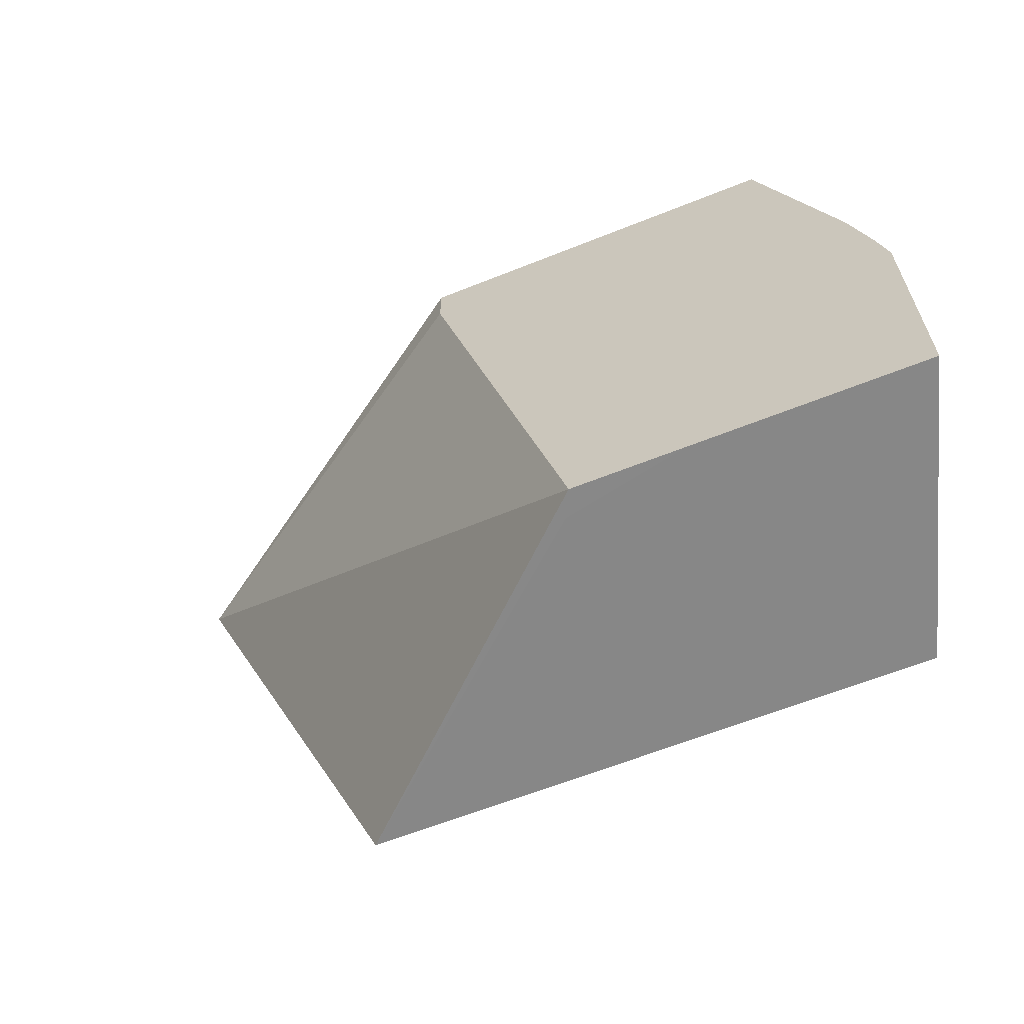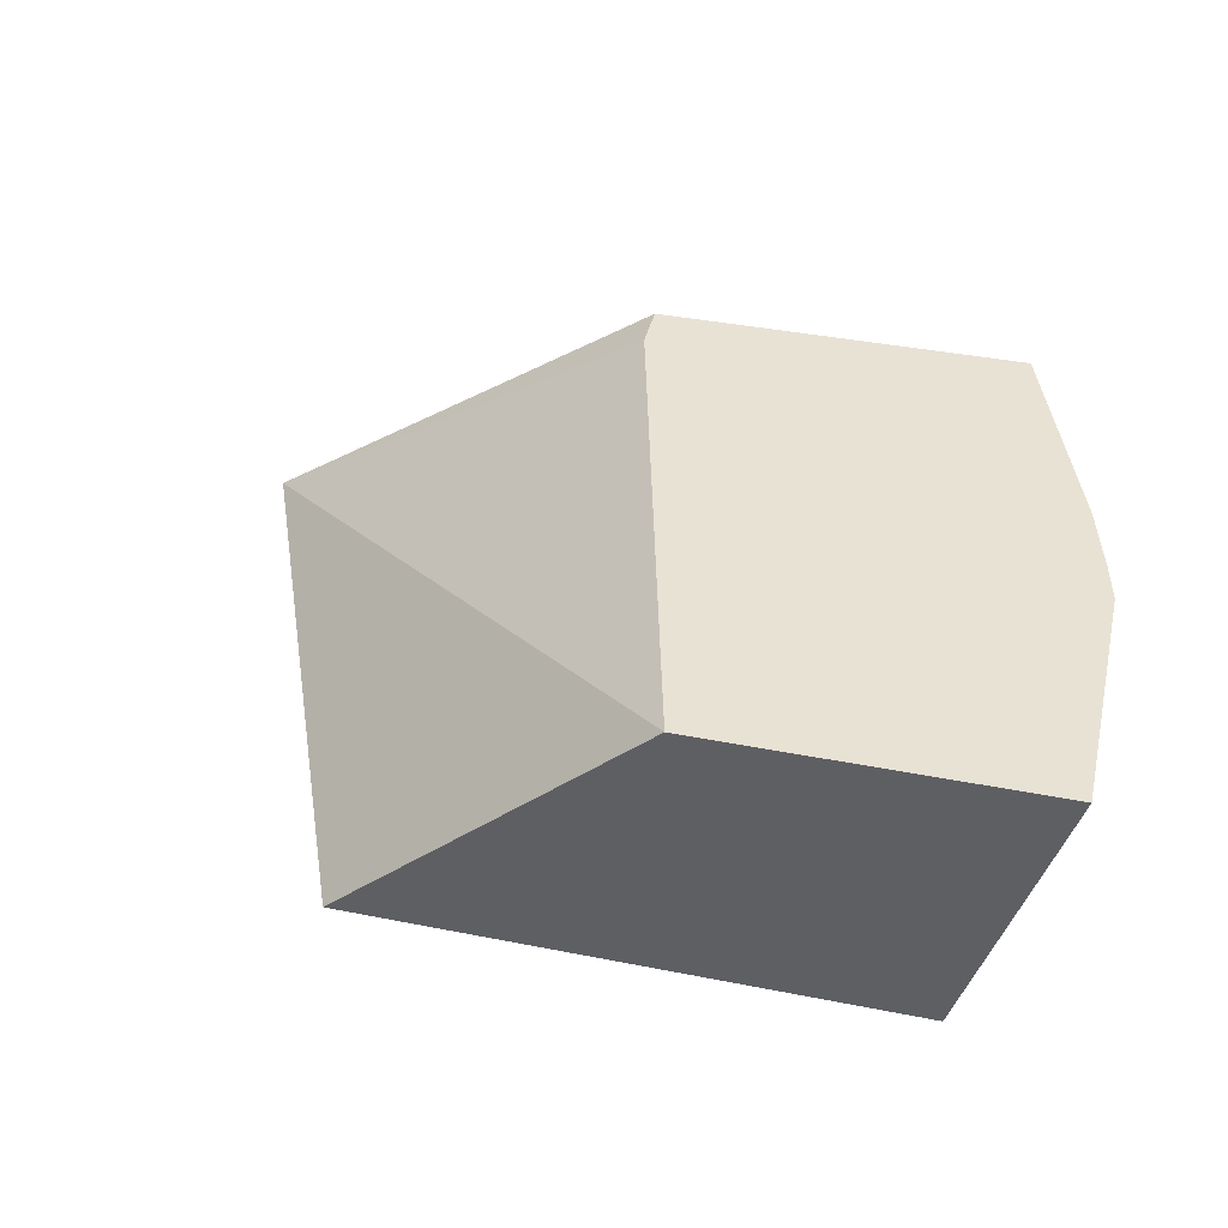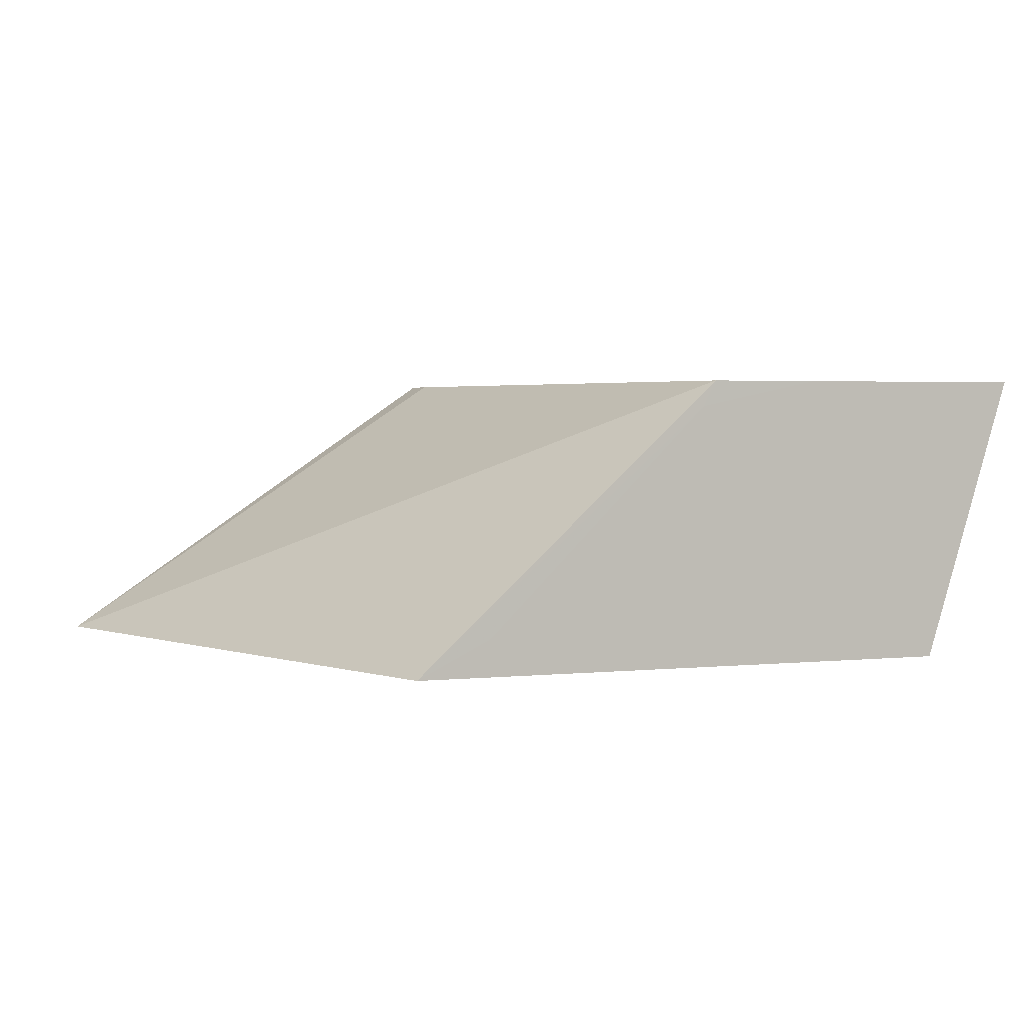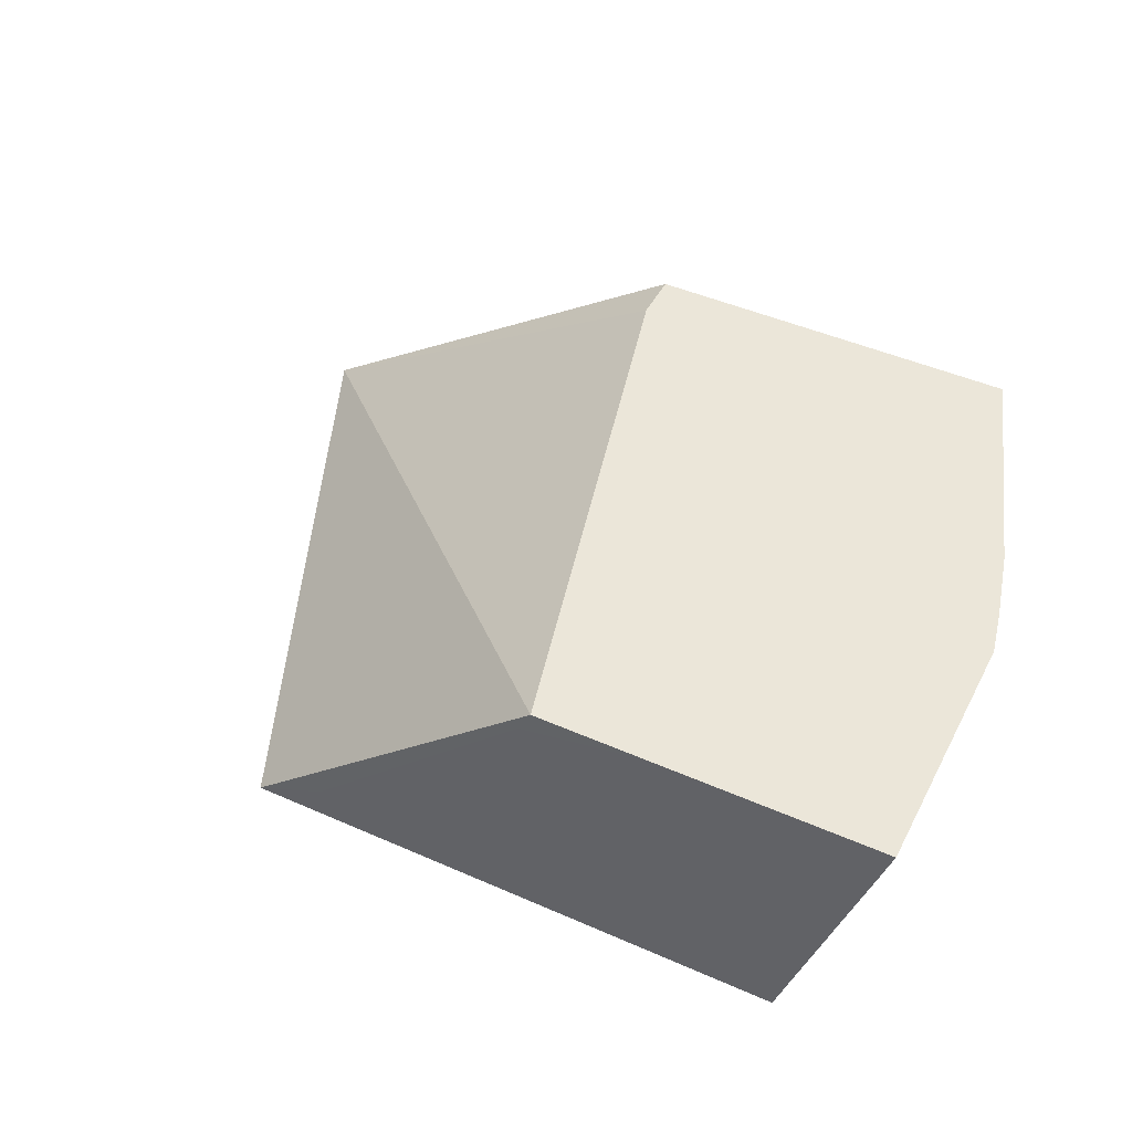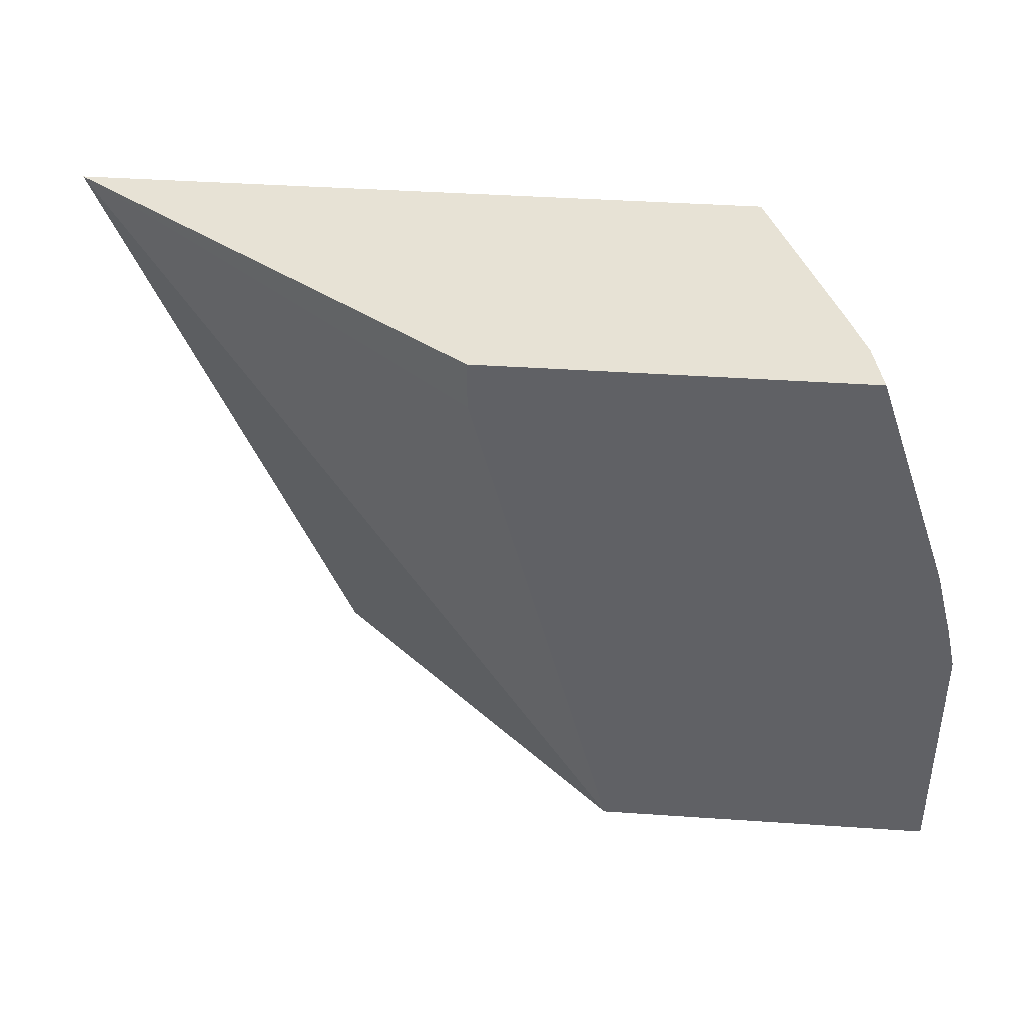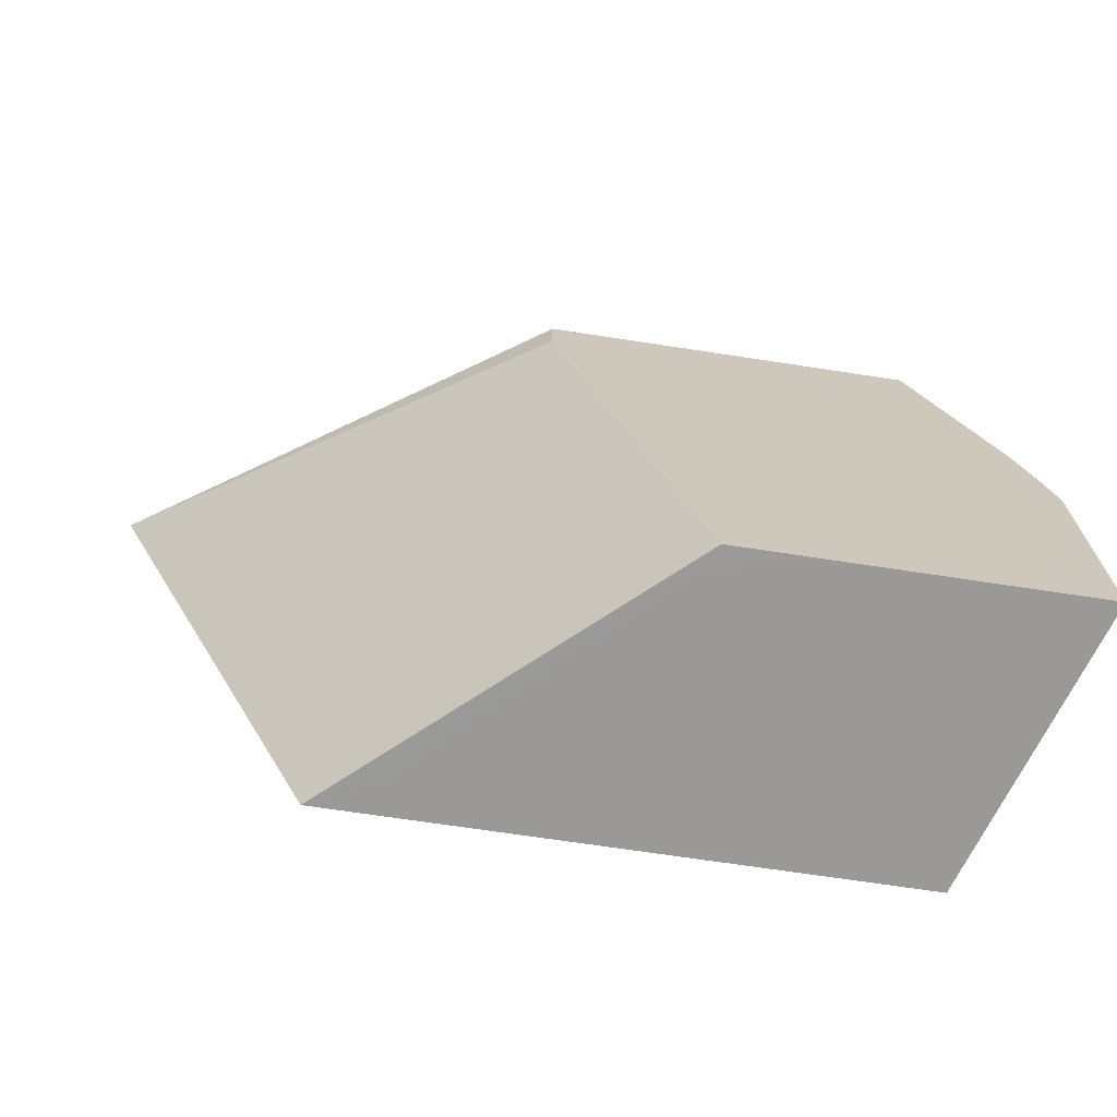
<metadata>
{"format":"obj","ext":"obj","renderer":"f3d","projection":"perspective","resolution":1024,"background":"white","views":[{"elev":-62.5,"azim":-157.9,"up":"+Z"},{"elev":40.7,"azim":-166.5,"up":"+Y"},{"elev":2.9,"azim":160.5,"up":"+Y"},{"elev":46.8,"azim":-153.5,"up":"+Y"},{"elev":40.4,"azim":-175.2,"up":"+Z"},{"elev":-69.0,"azim":171.3,"up":"+Z"}]}
</metadata>
<code>
v -0.5031 -0.6367 -9.265e-05
v -0.4746 -0.7301 -9.265e-05
v -0.5031 -0.6367 0.08102
v -0.4294 -0.6367 -9.265e-05
v -0.4746 -0.7301 0.03661
v -0.3177 -0.7301 -9.265e-05
v -0.5 -0.6367 0.09512
v -0.4624 -0.718 0.1217
v -0.4655 -0.6937 0.1506
v -0.3936 -0.6367 -5.529e-05
v -0.3894 -0.645 -9.265e-05
v -0.4655 -0.7301 0.07797
v -0.3164 -0.718 -9.265e-05
v -0.2923 -0.7301 -5.529e-05
v -0.494 -0.6367 0.1181
v -0.4381 -0.7301 0.1825
v -0.4564 -0.7119 0.1552
v -0.4583 -0.6716 0.1907
v -0.4655 -0.6572 0.1871
v -0.348 -0.6367 0.1751
v -0.2113 -0.7301 0.1907
v -0.4692 -0.6367 0.1907
v -0.4655 -0.6536 0.1907
v -0.4381 -0.7301 0.1827
v -0.434 -0.7301 0.1907
v -0.348 -0.6367 0.1907
f 9 19 15
f 9 18 19
f 9 16 18
f 20 26 21
f 8 12 16
f 8 17 9
f 8 16 17
f 7 9 15
f 10 20 21
f 9 17 16
f 10 21 14
f 18 26 22
f 11 14 13
f 15 19 23
f 15 23 22
f 16 24 18
f 18 23 19
f 18 24 25
f 18 25 21
f 18 21 26
f 18 22 23
f 6 13 14
f 10 14 11
f 5 12 8
f 2 25 24
f 3 9 7
f 4 10 11
f 1 2 5
f 1 5 3
f 1 3 7
f 1 7 15
f 1 22 26
f 1 26 20
f 1 20 10
f 1 10 4
f 1 4 11
f 1 15 22
f 1 13 6
f 1 11 13
f 3 5 8
f 2 12 5
f 2 16 12
f 2 24 16
f 3 8 9
f 2 21 25
f 2 14 21
f 2 6 14
f 1 6 2

</code>
